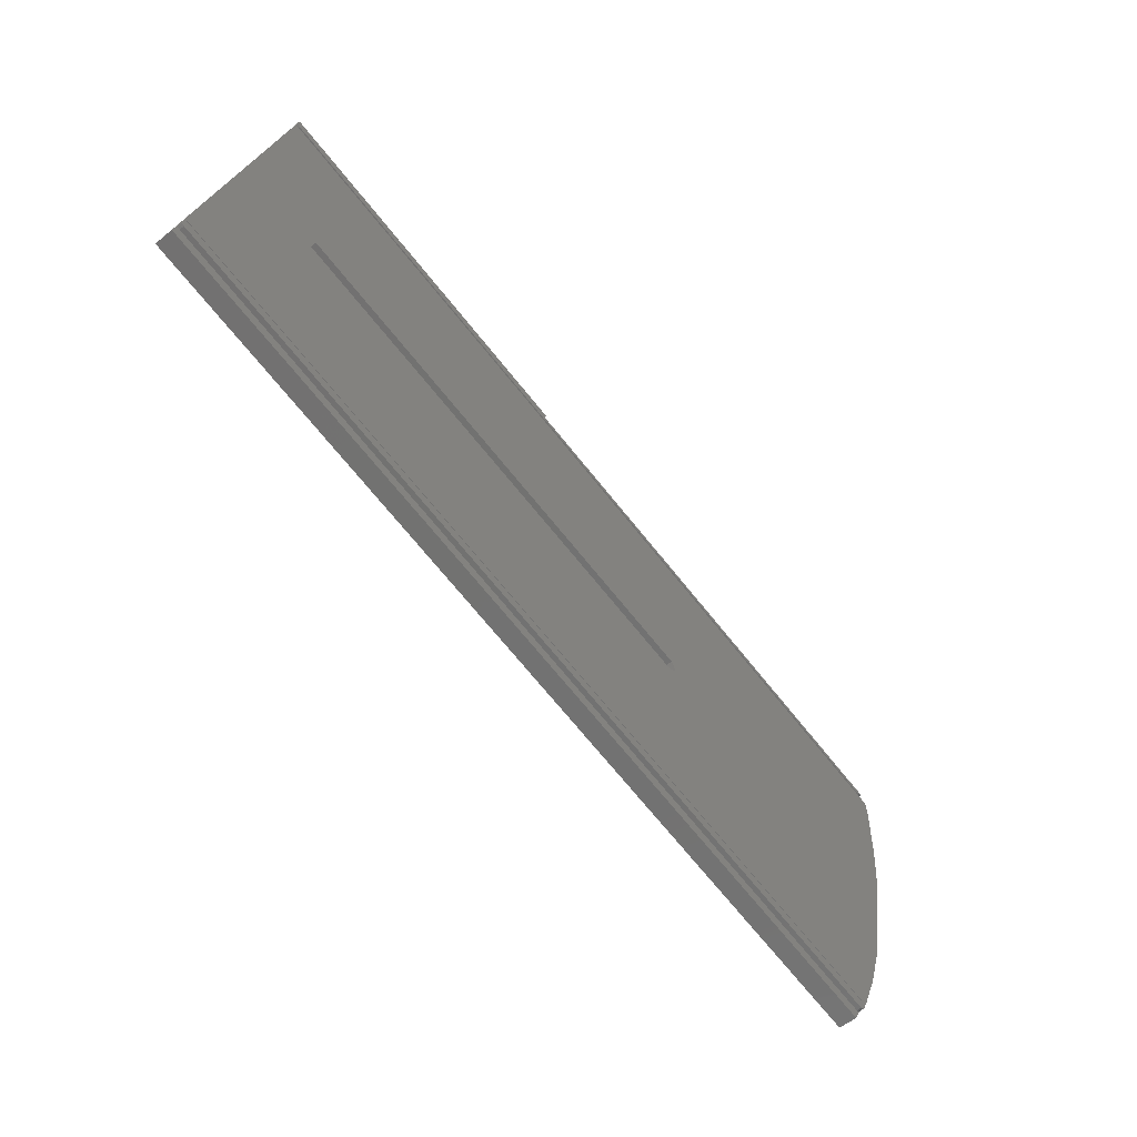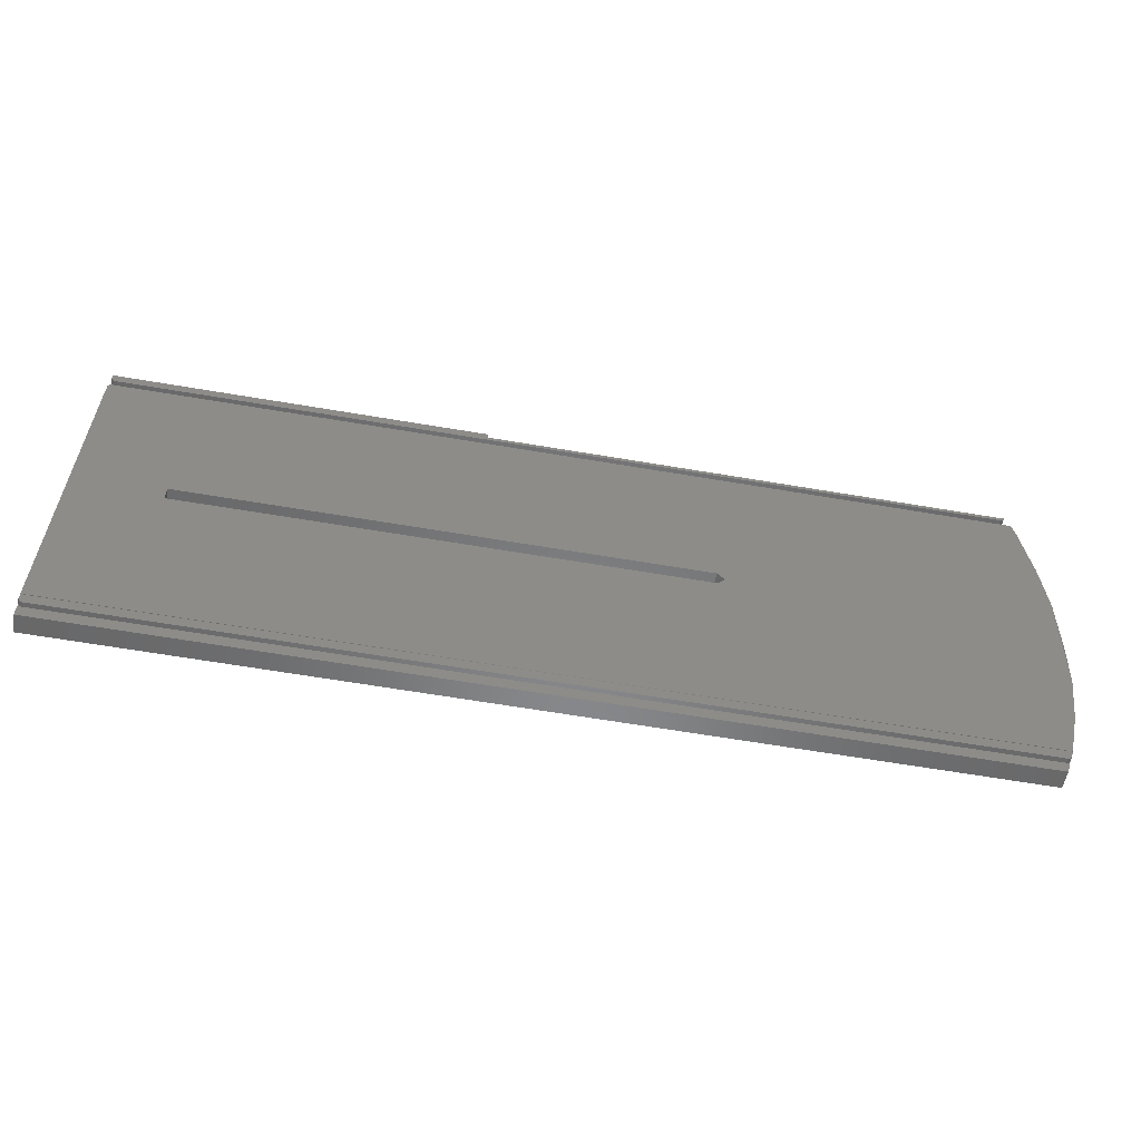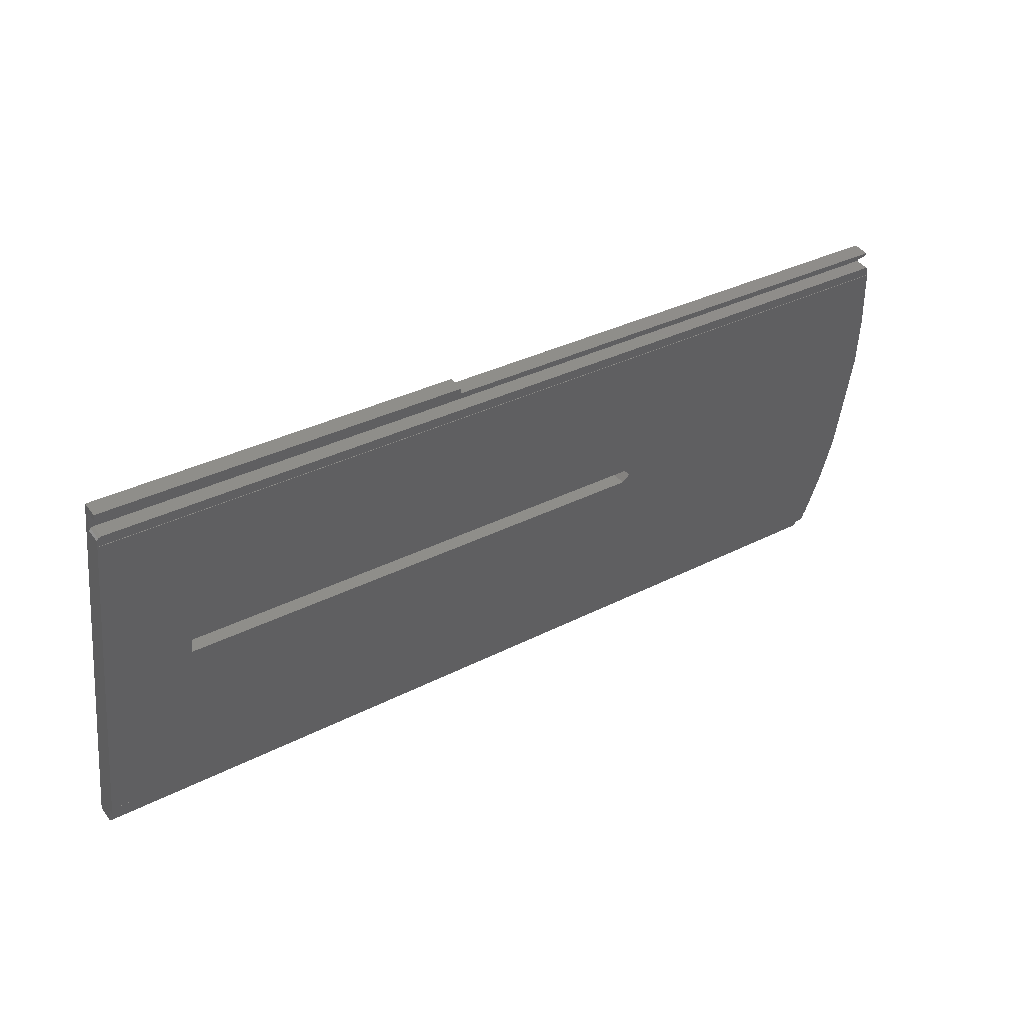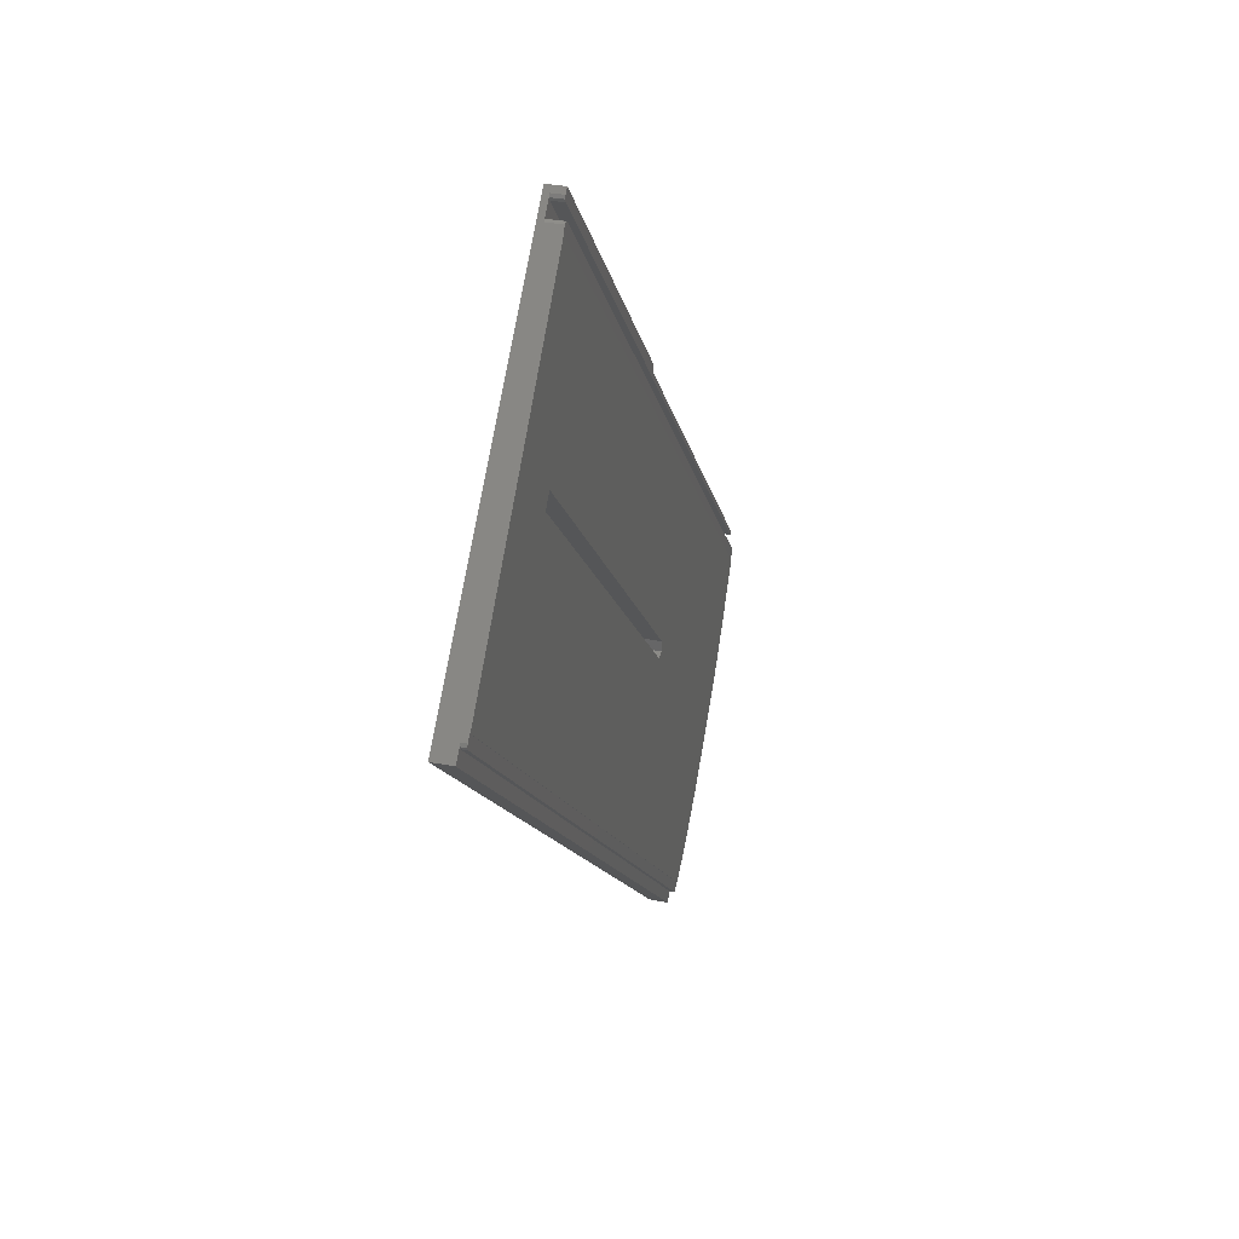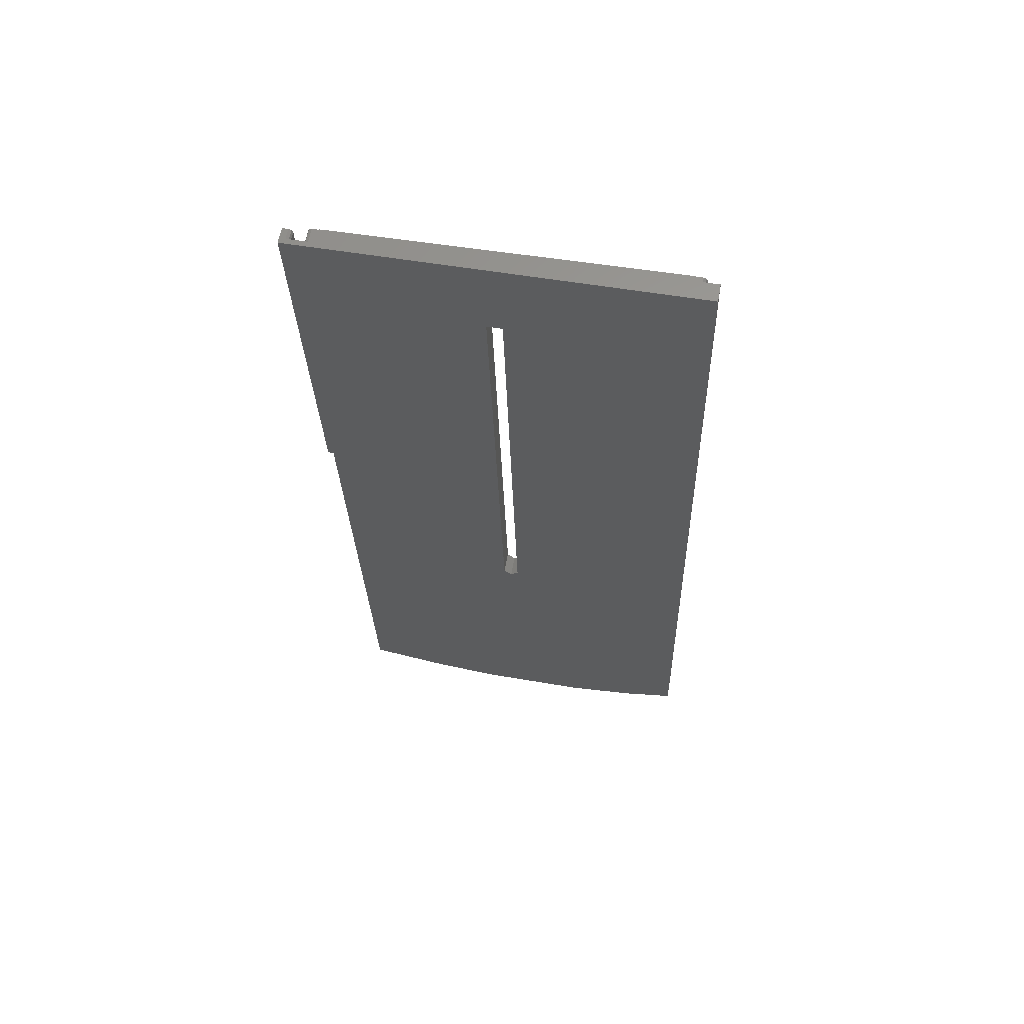
<metadata>
{"format":"stl","ext":"stl","renderer":"f3d","projection":"perspective","resolution":1024,"background":"white","views":[{"elev":-72.3,"azim":129.1,"up":"+Z"},{"elev":-65.1,"azim":170.4,"up":"+Z"},{"elev":32.8,"azim":144.3,"up":"+Z"},{"elev":-12.6,"azim":99.8,"up":"+Z"},{"elev":-28.4,"azim":91.7,"up":"+Y"}]}
</metadata>
<code>
# stl→obj: 85 verts, 170 faces
v 272.4 -84.41 -467.9
v 272.4 -67.95 -400.3
v 272.4 -67.72 -399.1
v 99.75 -67.95 -400.3
v 272.4 -70.47 -398.5
v 272.2 -67.62 -398.5
v 272.4 -67.85 -400.3
v 99.75 -67.85 -400.3
v 272.4 -79.23 -464.5
v 272.4 -79.15 -464.5
v 255.6 -73.46 -432.2
v 158.4 -72.94 -429.2
v 255.6 -72.94 -429.2
v 99.52 -79.23 -464.5
v 99.52 -79.15 -464.5
v 272.4 -80.38 -465.6
v 272.4 -79.45 -465.7
v 272.2 -79.55 -466.3
v 100.6 -79.59 -466.5
v 271.7 -79.59 -466.5
v 100.2 -79.56 -466.3
v 99.7 -79.36 -465.2
v 99.89 -79.49 -465.9
v 272.2 -80.47 -466.1
v 272.4 -80.93 -468.5
v 100.7 -84.41 -467.9
v 100.7 -80.93 -468.5
v 271.7 -80.51 -466.3
v 272.4 -69.74 -394.6
v 272.4 -70.53 -393.3
v 255.6 -77.07 -428.4
v 158.4 -77.62 -431.4
v 255.6 -77.62 -431.4
v 272.4 -67.44 -393.9
v 201.4 -67.44 -393.9
v 201.4 -70.53 -393.3
v 272.4 -67.65 -395
v 272.2 -67.74 -395.5
v 271.7 -67.78 -395.7
v 272.2 -69.83 -395.1
v 272.2 -70.37 -398
v 98.2 -82.56 -458
v 100.6 -80.51 -466.3
v 100.3 -80.68 -467.2
v 97.85 -73.57 -409.6
v 100.9 -70.74 -394.4
v 100.2 -80.49 -466.1
v 99.89 -80.41 -465.8
v 97.53 -77.51 -455.2
v 97.5 -70.01 -412.6
v 156.9 -73.2 -430.7
v 96.28 -75.76 -445.3
v 96.28 -71.88 -423.2
v 95.83 -74.32 -434.5
v 96.28 -75.96 -422.5
v 96.28 -80.05 -444.5
v 95.83 -77.62 -433.9
v 158.4 -73.46 -432.2
v 158.4 -77.07 -428.4
v 156.9 -77.35 -429.9
v 271.7 -70.33 -397.8
v 271.7 -67.58 -398.3
v 100.8 -67.58 -398.3
v 100.8 -70.33 -397.8
v 100.3 -67.61 -398.5
v 271.7 -69.87 -395.3
v 101.7 -69.87 -395.3
v 101.1 -69.83 -395.1
v 100.9 -69.73 -394.6
v 100.5 -70.08 -396.5
v 100.3 -70.36 -398
v 101.7 -67.78 -395.7
v 101.1 -67.74 -395.5
v 100.9 -67.64 -395
v 201.2 -70.74 -394.4
v 100.1 -70.44 -398.4
v 100.1 -67.69 -398.9
v 99.9 -67.82 -399.6
v 201.2 -67.64 -395
v 201.3 -67.62 -394.9
v 201.3 -67.63 -394.9
v 201.3 -67.45 -393.9
v 201.3 -70.54 -393.3
v 201.3 -70.72 -394.3
v 201.3 -70.73 -394.3
f 1 2 3
f 4 3 2
f 5 1 3
f 6 5 3
f 6 3 4
f 1 7 2
f 8 2 7
f 4 2 8
f 9 10 7
f 11 7 10
f 1 9 7
f 12 8 7
f 13 12 7
f 11 13 7
f 14 10 9
f 11 10 15
f 14 15 10
f 16 17 9
f 18 9 17
f 1 16 9
f 19 9 20
f 18 20 9
f 21 9 19
f 22 9 23
f 21 23 9
f 14 9 22
f 24 17 16
f 18 17 24
f 1 25 16
f 24 16 25
f 26 25 1
f 26 27 25
f 28 25 27
f 24 25 28
f 29 30 1
f 31 1 30
f 5 29 1
f 32 26 1
f 33 32 1
f 31 33 1
f 29 34 30
f 35 30 34
f 36 30 35
f 31 30 36
f 29 37 34
f 38 34 37
f 35 34 39
f 38 39 34
f 40 37 29
f 38 37 40
f 41 29 5
f 41 40 29
f 6 41 5
f 42 27 26
f 43 28 27
f 44 43 27
f 42 44 27
f 45 42 26
f 46 45 26
f 32 46 26
f 20 28 43
f 18 24 28
f 18 28 20
f 44 47 43
f 19 43 47
f 19 20 43
f 44 48 47
f 21 47 48
f 21 19 47
f 42 48 44
f 23 48 42
f 21 48 23
f 49 50 8
f 4 8 50
f 15 49 8
f 51 15 8
f 51 8 12
f 52 53 50
f 45 50 53
f 49 52 50
f 4 50 45
f 54 53 52
f 45 53 55
f 54 55 53
f 56 52 49
f 57 52 56
f 57 54 52
f 42 49 15
f 56 49 42
f 58 11 15
f 51 58 15
f 14 42 15
f 59 12 13
f 60 51 12
f 60 12 59
f 33 13 11
f 31 59 13
f 31 13 33
f 33 11 58
f 32 58 51
f 33 58 32
f 32 51 60
f 61 62 63
f 4 63 62
f 64 61 63
f 65 64 63
f 65 63 4
f 41 62 61
f 6 62 41
f 6 4 62
f 66 61 64
f 66 40 61
f 41 61 40
f 67 66 64
f 68 67 64
f 69 68 64
f 70 69 64
f 71 70 64
f 65 71 64
f 38 40 66
f 39 66 67
f 38 66 39
f 72 67 68
f 72 39 67
f 73 68 69
f 73 72 68
f 46 69 70
f 73 69 74
f 75 74 69
f 75 69 46
f 71 76 70
f 46 70 76
f 77 76 71
f 46 76 45
f 4 45 76
f 78 4 76
f 77 78 76
f 65 77 71
f 79 39 72
f 80 35 39
f 81 80 39
f 79 81 39
f 73 79 72
f 80 82 35
f 83 35 82
f 83 36 35
f 84 82 80
f 83 82 84
f 84 80 81
f 85 81 79
f 84 81 85
f 73 74 79
f 75 79 74
f 85 79 75
f 31 36 83
f 55 56 42
f 45 55 42
f 22 23 42
f 14 22 42
f 57 56 55
f 57 55 54
f 59 75 46
f 60 59 46
f 32 60 46
f 31 85 75
f 31 75 59
f 31 84 85
f 31 83 84
f 77 4 78
f 65 4 77

</code>
